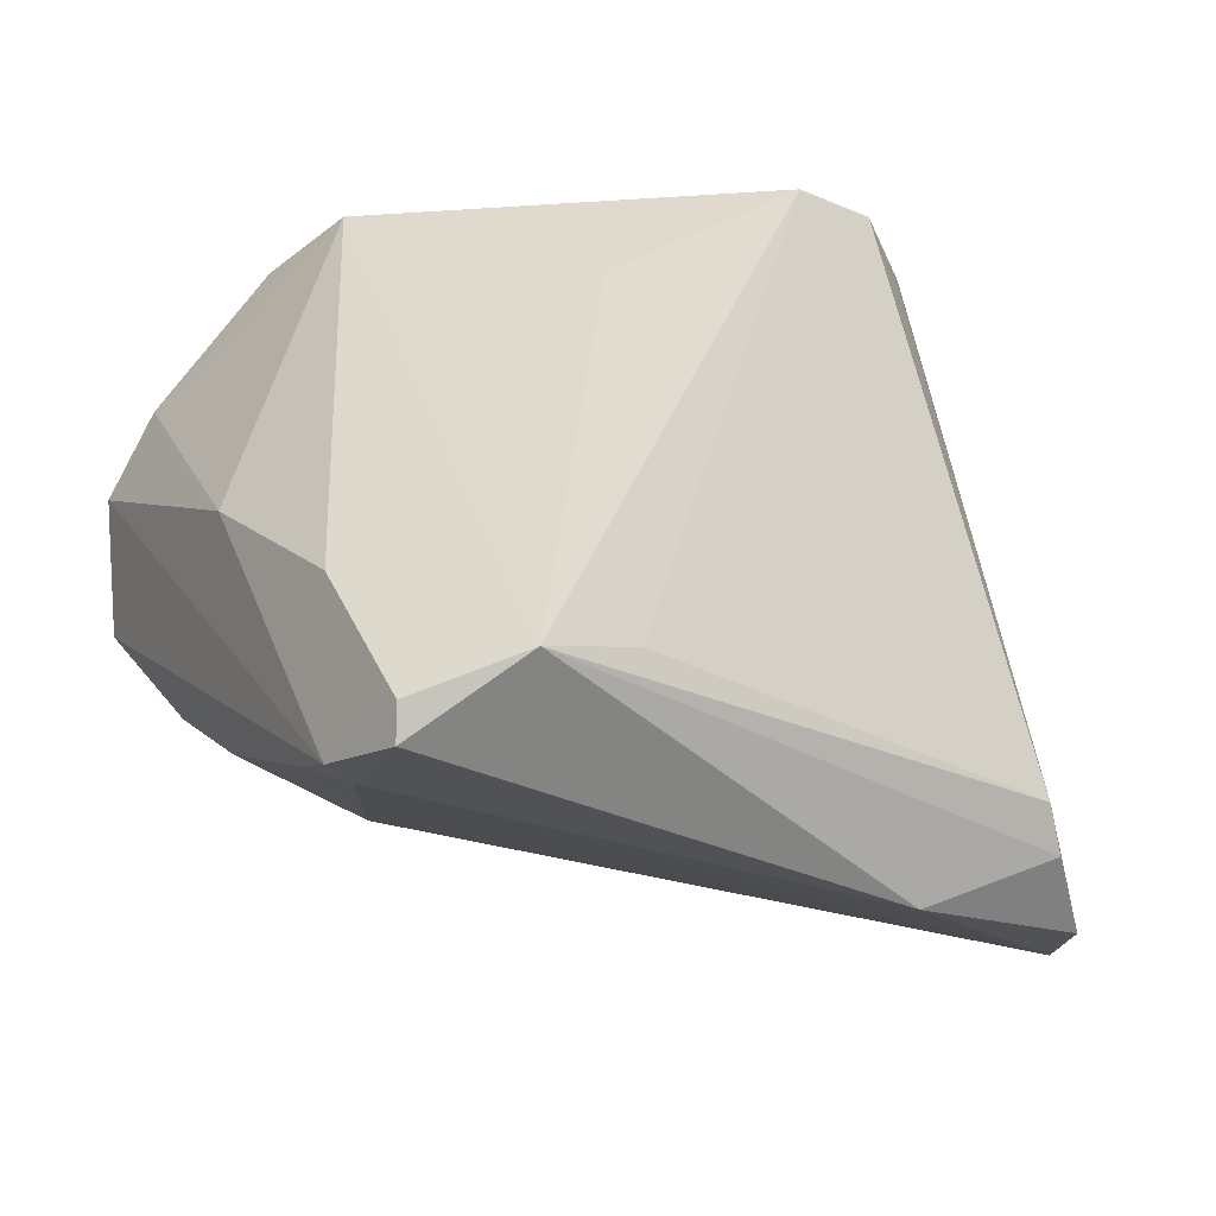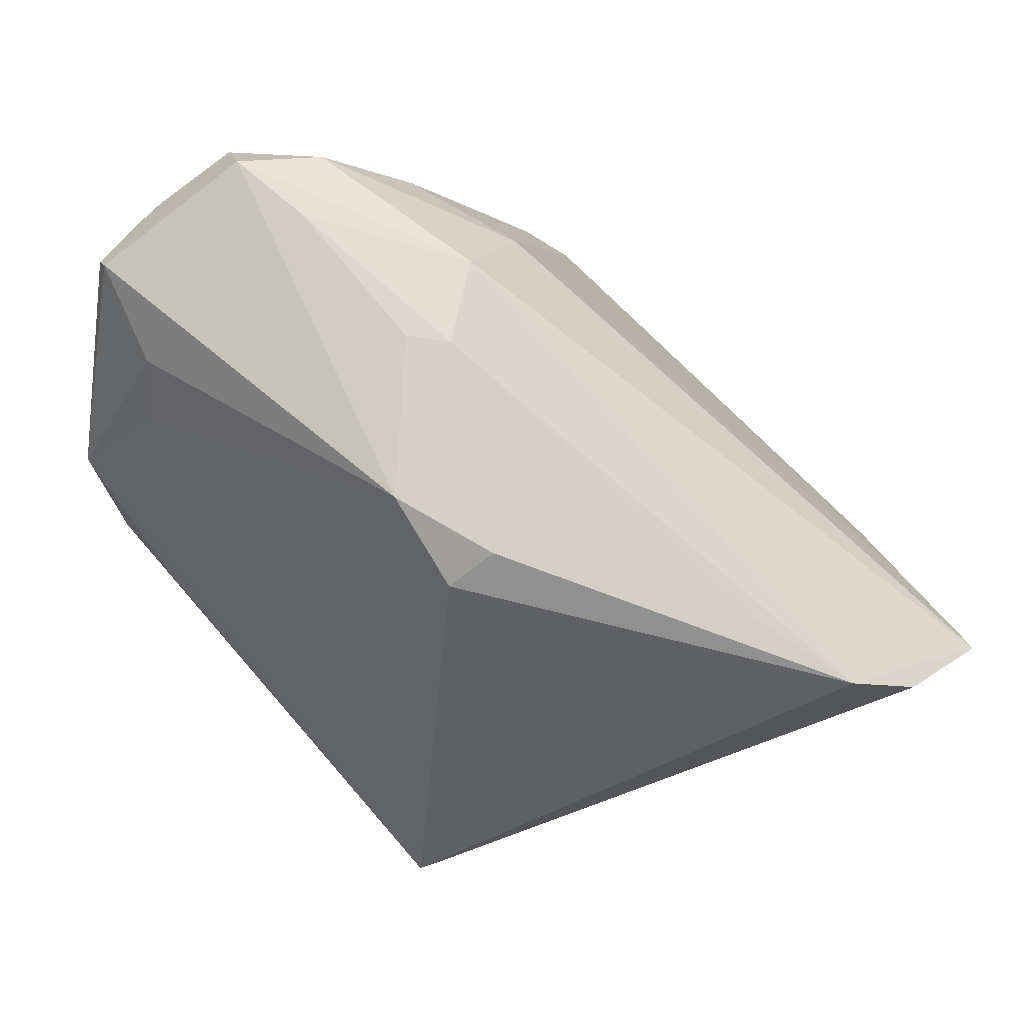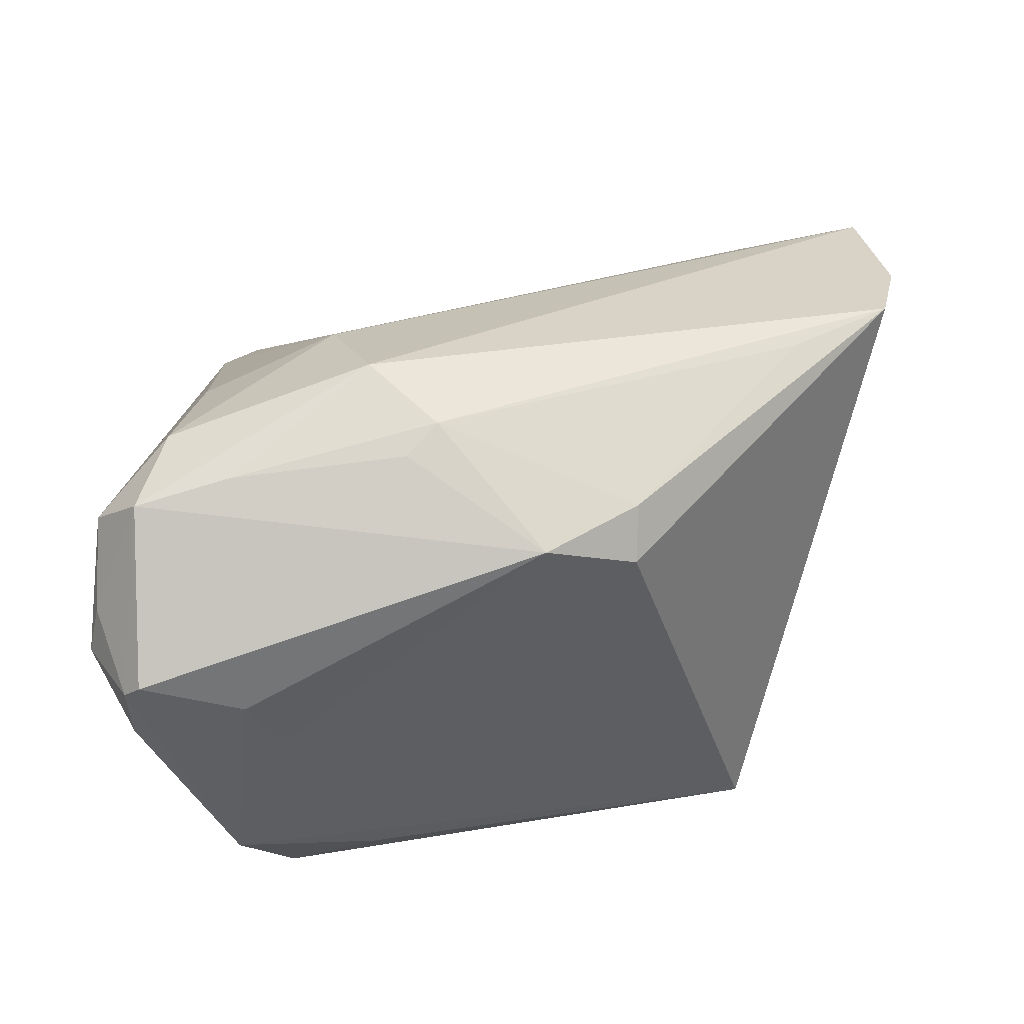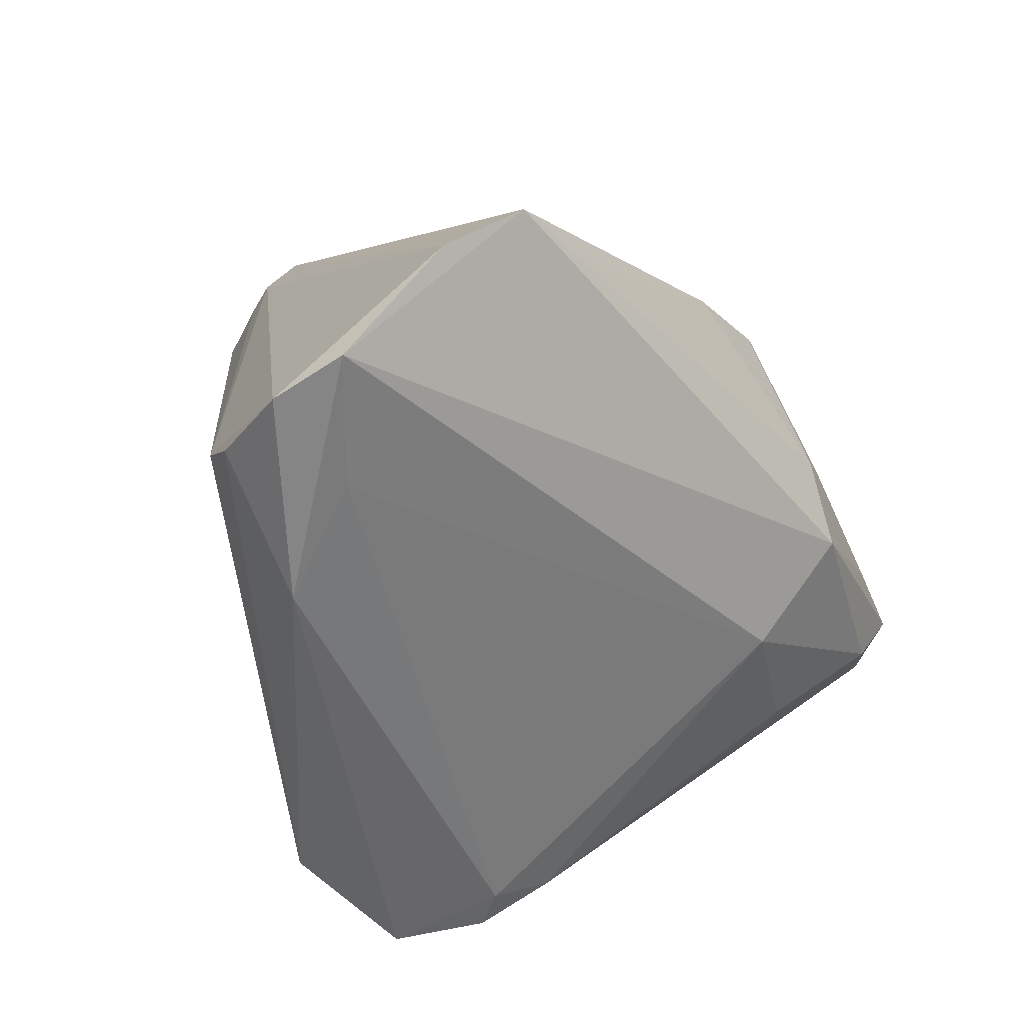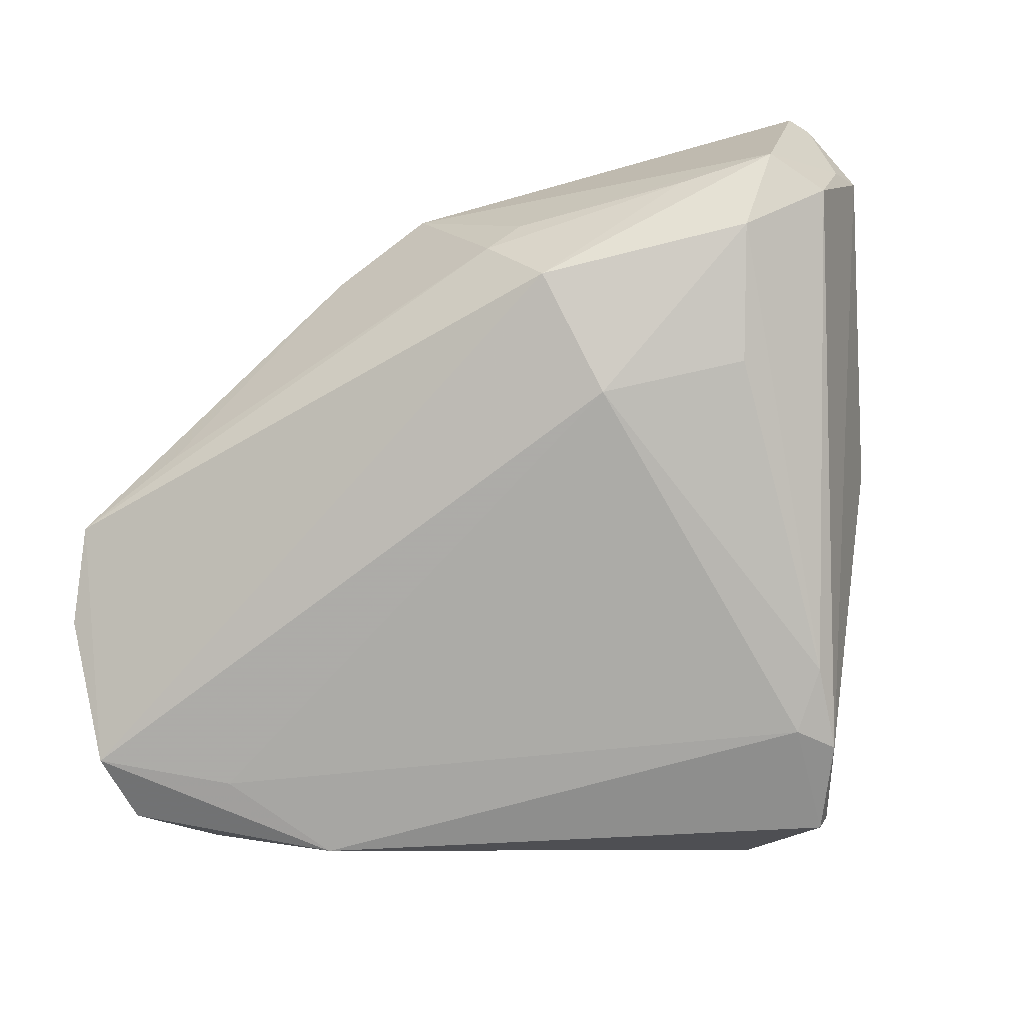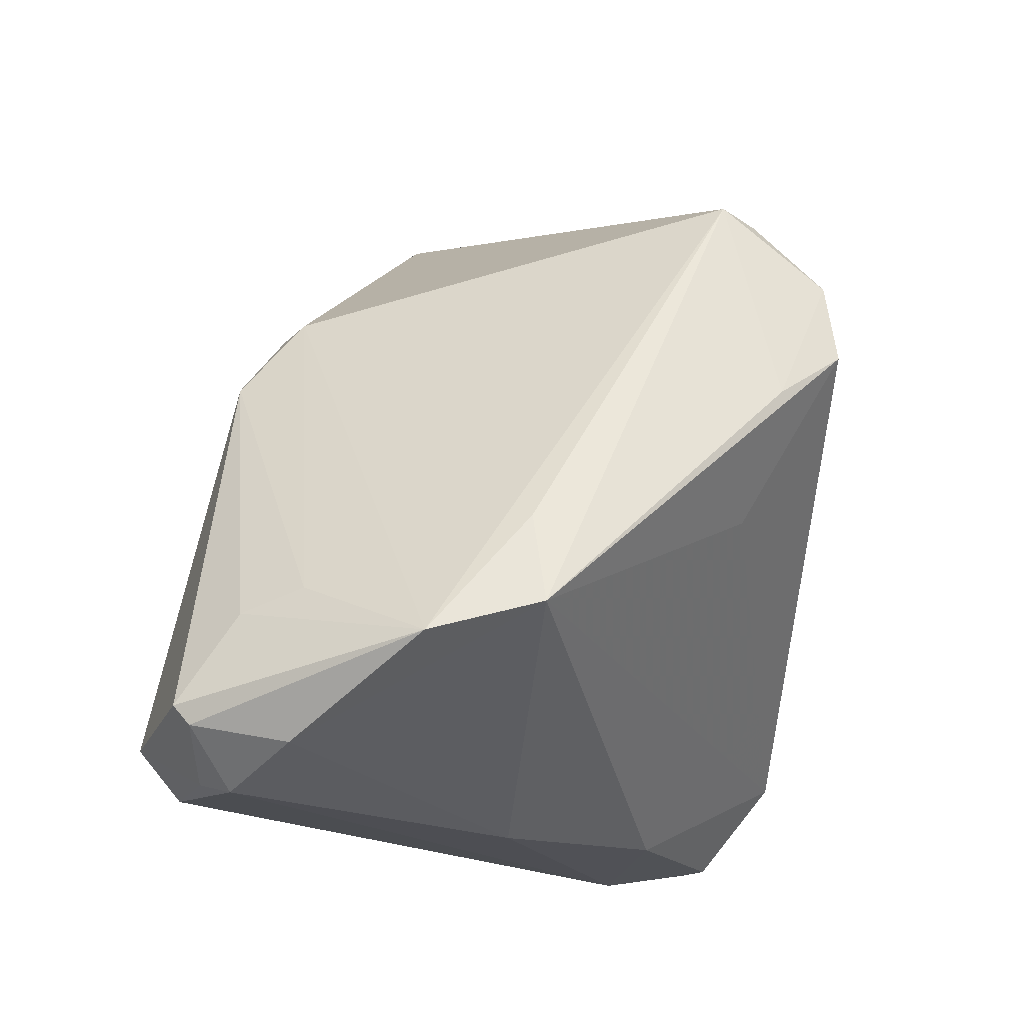
<metadata>
{"format":"obj","ext":"obj","renderer":"f3d","projection":"perspective","resolution":1024,"background":"white","views":[{"elev":-32.6,"azim":160.8,"up":"+Y"},{"elev":67.7,"azim":-129.3,"up":"+Z"},{"elev":69.6,"azim":171.0,"up":"+Z"},{"elev":-49.9,"azim":-67.1,"up":"+Y"},{"elev":-51.5,"azim":17.5,"up":"+Y"},{"elev":58.1,"azim":99.1,"up":"+Y"}]}
</metadata>
<code>
v 0.03142 -0.01498 -0.01987
v 0.04292 0.01936 0.01516
v -0.009963 0.01618 0.02444
v 0.02963 -0.03079 -0.01606
v -0.03782 -0.02629 -0.01336
v 0.03781 0.005583 0.03231
v 0.03997 0.02203 0.02617
v 0.04354 0.01254 0.02387
v 0.009078 0.01857 -0.0251
v 0.0134 -0.005657 0.03244
v -0.03077 -0.005614 0.02198
v -0.03552 -0.02284 -0.01652
v 0.04205 0.004236 0.02732
v -0.02407 -0.03328 -0.01247
v -0.0006724 0.02861 -0.02722
v 0.02652 -0.03005 -0.0266
v -0.006988 0.02671 -0.03258
v 0.04163 0.02179 0.02424
v 0.04501 0.01532 0.02022
v -0.01489 0.02756 -0.03024
v -0.04341 -0.02919 -0.005235
v -0.04178 -0.009701 0.01885
v -0.04501 -0.01645 0.01213
v -0.0009176 0.01556 0.02958
v -0.01987 0.02682 -0.02466
v -0.01086 0.01126 0.02727
v 0.007651 0.001615 0.03258
v -0.02323 0.02452 -0.01978
v 0.0423 0.02267 0.01438
v -0.02125 0.03082 -0.0189
v 0.03827 -0.001371 -0.005708
v 0.02803 0.02688 0.01562
v 0.02045 0.03328 -0.005238
v 0.01109 0.004562 0.03237
v -0.04457 -0.02786 0.002295
v 0.03402 -0.00225 0.02985
v -0.03206 -0.02977 -0.00317
v -0.02139 0.02808 -0.0223
v 0.01657 -0.01413 0.02254
v 0.03041 0.02428 0.02157
v 0.03058 -0.01094 0.01974
v 0.03416 0.03328 0.002575
v 0.02833 0.004229 0.03257
v 0.01687 -0.0267 -0.03258
v 0.02941 0.03328 -0.007914
v 0.02648 -0.03038 -0.01315
v 0.02595 -0.03307 -0.02473
v 0.00759 -0.02357 -0.0303
v 0.03021 -0.02707 -0.008481
f 22 30 23
f 22 3 30
f 12 44 5
f 5 44 14
f 35 22 23
f 10 22 35
f 14 44 47
f 30 3 42
f 42 40 7
f 7 40 24
f 7 24 6
f 6 24 34
f 46 47 4
f 14 47 46
f 21 35 23
f 12 5 21
f 21 5 14
f 14 35 21
f 48 44 12
f 12 20 48
f 12 21 38
f 30 20 38
f 44 48 17
f 17 48 20
f 1 44 45
f 33 45 30
f 30 42 33
f 33 42 45
f 8 6 13
f 40 42 32
f 32 24 40
f 32 42 3
f 3 24 32
f 10 6 43
f 43 6 34
f 13 6 36
f 36 6 10
f 3 22 26
f 26 24 3
f 34 24 27
f 24 26 27
f 10 43 27
f 27 43 34
f 27 22 10
f 37 35 14
f 14 46 37
f 10 35 39
f 35 37 39
f 39 37 46
f 39 36 10
f 41 36 39
f 25 20 12
f 12 38 25
f 25 38 20
f 28 21 23
f 28 38 21
f 23 30 28
f 30 38 28
f 45 44 9
f 9 17 45
f 44 17 9
f 45 17 15
f 15 17 20
f 30 45 15
f 15 20 30
f 16 47 44
f 44 1 16
f 4 47 16
f 16 1 4
f 18 42 7
f 7 6 18
f 6 8 18
f 31 1 45
f 4 1 31
f 11 26 22
f 22 27 11
f 11 27 26
f 41 39 49
f 49 39 46
f 49 46 4
f 49 36 41
f 4 13 49
f 13 36 49
f 42 18 29
f 45 42 29
f 29 31 45
f 19 18 8
f 19 29 18
f 19 8 13
f 19 13 4
f 4 31 19
f 31 29 2
f 2 19 31
f 29 19 2

</code>
